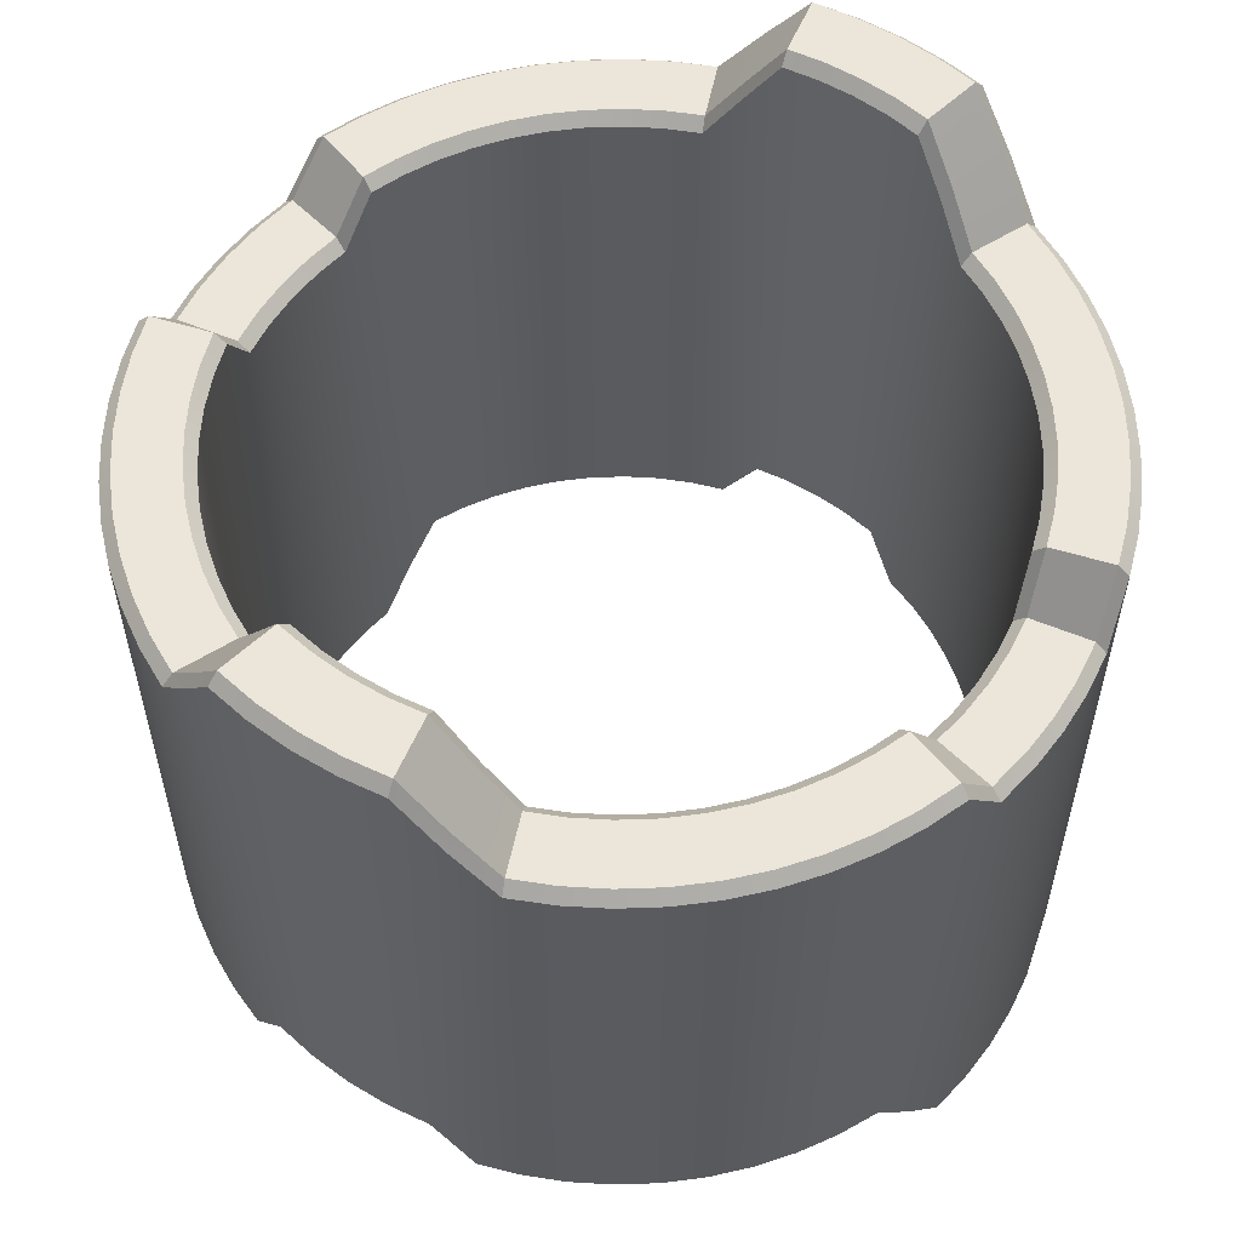
<metadata>
{"format":"obj","ext":"obj","renderer":"f3d","projection":"perspective","resolution":1024,"background":"white","views":[{"elev":57.3,"azim":-145.5,"up":"+Y"}]}
</metadata>
<code>
o CylinderApplied
v 2e-06 -10.5 -16.75
v 2e-06 -9.977 -16.25
v 2e-06 17.46 -16.25
v 2e-06 18 -16.75
v 1.641 -10.5 -16.67
v 1.592 -9.976 -16.17
v 1.592 17.46 -16.17
v 1.641 18 -16.67
v 3.267 -10.5 -16.42
v 3.169 -9.973 -15.93
v 3.169 17.45 -15.93
v 3.267 18 -16.42
v 4.861 -13 -16.02
v 4.716 -12.48 -15.55
v 4.716 14.94 -15.55
v 4.861 15.5 -16.02
v 6.408 -13 -15.47
v 6.217 -12.48 -15.01
v 6.217 12.46 -15.01
v 6.408 13 -15.47
v 7.894 -13 -14.77
v 7.658 -12.48 -14.33
v 7.658 12.47 -14.33
v 7.894 13 -14.77
v 9.304 -13 -13.92
v 9.026 -12.48 -13.51
v 9.026 12.48 -13.51
v 9.304 13 -13.92
v 10.62 -13 -12.94
v 10.31 -12.48 -12.56
v 10.31 12.48 -12.56
v 10.62 13 -12.94
v 11.84 -13 -11.84
v 11.49 -12.48 -11.49
v 11.49 12.48 -11.49
v 11.84 13 -11.84
v 12.94 -13 -10.62
v 12.56 -12.48 -10.31
v 12.56 12.48 -10.31
v 12.94 13 -10.62
v 13.92 -13 -9.304
v 13.51 -12.48 -9.026
v 13.51 12.48 -9.026
v 13.92 13 -9.304
v 14.77 -13 -7.894
v 14.33 -12.47 -7.658
v 14.33 12.48 -7.658
v 14.77 13 -7.894
v 15.47 -13 -6.408
v 15.01 -12.46 -6.217
v 15.01 12.48 -6.217
v 15.47 13 -6.408
v 16.02 -15.5 -4.861
v 15.55 -14.94 -4.716
v 15.55 12.48 -4.716
v 16.02 13 -4.861
v 16.42 -18 -3.267
v 15.93 -17.45 -3.169
v 15.93 9.973 -3.169
v 16.42 10.5 -3.267
v 16.67 -18 -1.641
v 16.17 -17.46 -1.592
v 16.17 9.976 -1.592
v 16.67 10.5 -1.641
v 16.25 -17.46 1e-06
v 16.75 -18 1e-06
v 16.75 10.5 1e-06
v 16.25 9.977 1e-06
v 2e-06 -9.978 -20
v 2e-06 -10.5 -19.5
v 1.96 -9.978 -19.9
v 1.911 -10.5 -19.41
v 1.911 18 -19.41
v 1.96 17.46 -19.9
v 2e-06 18 -19.5
v 2e-06 17.46 -20
v 3.902 -9.975 -19.62
v 3.804 -10.5 -19.12
v 3.804 18 -19.12
v 3.902 17.46 -19.62
v 5.806 -12.48 -19.14
v 5.66 -13 -18.66
v 5.66 15.5 -18.66
v 5.806 14.95 -19.14
v 7.654 -12.48 -18.48
v 7.462 -13 -18.02
v 7.462 13 -18.02
v 7.654 12.46 -18.48
v 9.428 -12.48 -17.64
v 9.192 -13 -17.2
v 9.192 13 -17.2
v 9.428 12.47 -17.64
v 11.11 -12.48 -16.63
v 10.83 -13 -16.21
v 10.83 13 -16.21
v 11.11 12.48 -16.63
v 12.69 -12.48 -15.46
v 12.37 -13 -15.07
v 12.37 13 -15.07
v 12.69 12.48 -15.46
v 14.14 -12.48 -14.14
v 13.79 -13 -13.79
v 13.79 13 -13.79
v 14.14 12.48 -14.14
v 15.46 -12.48 -12.69
v 15.07 -13 -12.37
v 15.07 13 -12.37
v 15.46 12.48 -12.69
v 16.63 -12.48 -11.11
v 16.21 -13 -10.83
v 16.21 13 -10.83
v 16.63 12.48 -11.11
v 17.64 -12.47 -9.428
v 17.2 -13 -9.192
v 17.2 13 -9.192
v 17.64 12.48 -9.428
v 18.48 -12.46 -7.654
v 18.02 -13 -7.462
v 18.02 13 -7.462
v 18.48 12.48 -7.654
v 19.14 -14.95 -5.806
v 18.66 -15.5 -5.66
v 18.66 13 -5.66
v 19.14 12.48 -5.806
v 19.62 -17.46 -3.902
v 19.12 -18 -3.804
v 19.12 10.5 -3.804
v 19.62 9.975 -3.902
v 19.9 -17.46 -1.96
v 19.41 -18 -1.911
v 19.41 10.5 -1.911
v 19.9 9.978 -1.96
v 19.5 -18 1e-06
v 20 -17.46 1e-06
v 20 9.978 1e-06
v 19.5 10.5 1e-06
v -1.641 -10.5 -16.67
v -1.592 -9.976 -16.17
v -1.592 17.46 -16.17
v -1.641 18 -16.67
v -3.267 -10.5 -16.42
v -3.169 -9.973 -15.93
v -3.169 17.45 -15.93
v -3.267 18 -16.42
v -4.861 -13 -16.02
v -4.716 -12.48 -15.55
v -4.716 14.94 -15.55
v -4.861 15.5 -16.02
v -6.408 -13 -15.47
v -6.217 -12.48 -15.01
v -6.217 12.46 -15.01
v -6.408 13 -15.47
v -7.894 -13 -14.77
v -7.658 -12.48 -14.33
v -7.658 12.47 -14.33
v -7.894 13 -14.77
v -9.304 -13 -13.92
v -9.026 -12.48 -13.51
v -9.026 12.48 -13.51
v -9.304 13 -13.92
v -10.62 -13 -12.94
v -10.31 -12.48 -12.56
v -10.31 12.48 -12.56
v -10.62 13 -12.94
v -11.84 -13 -11.84
v -11.49 -12.48 -11.49
v -11.49 12.48 -11.49
v -11.84 13 -11.84
v -12.94 -13 -10.62
v -12.56 -12.48 -10.31
v -12.56 12.48 -10.31
v -12.94 13 -10.62
v -13.92 -13 -9.304
v -13.51 -12.48 -9.026
v -13.51 12.48 -9.026
v -13.92 13 -9.304
v -14.77 -13 -7.894
v -14.33 -12.47 -7.658
v -14.33 12.48 -7.658
v -14.77 13 -7.894
v -15.47 -13 -6.408
v -15.01 -12.46 -6.217
v -15.01 12.48 -6.217
v -15.47 13 -6.408
v -16.02 -15.5 -4.861
v -15.55 -14.94 -4.716
v -15.55 12.48 -4.716
v -16.02 13 -4.861
v -16.42 -18 -3.267
v -15.93 -17.45 -3.169
v -15.93 9.973 -3.169
v -16.42 10.5 -3.267
v -16.67 -18 -1.641
v -16.17 -17.46 -1.592
v -16.17 9.976 -1.592
v -16.67 10.5 -1.641
v -16.25 -17.46 1e-06
v -16.75 -18 1e-06
v -16.75 10.5 1e-06
v -16.25 9.977 1e-06
v -1.96 -9.978 -19.9
v -1.911 -10.5 -19.41
v -1.911 18 -19.41
v -1.96 17.46 -19.9
v -3.902 -9.975 -19.62
v -3.804 -10.5 -19.12
v -3.804 18 -19.12
v -3.902 17.46 -19.62
v -5.806 -12.48 -19.14
v -5.66 -13 -18.66
v -5.66 15.5 -18.66
v -5.806 14.95 -19.14
v -7.654 -12.48 -18.48
v -7.462 -13 -18.02
v -7.462 13 -18.02
v -7.654 12.46 -18.48
v -9.428 -12.48 -17.64
v -9.192 -13 -17.2
v -9.192 13 -17.2
v -9.428 12.47 -17.64
v -11.11 -12.48 -16.63
v -10.83 -13 -16.21
v -10.83 13 -16.21
v -11.11 12.48 -16.63
v -12.69 -12.48 -15.46
v -12.37 -13 -15.07
v -12.37 13 -15.07
v -12.69 12.48 -15.46
v -14.14 -12.48 -14.14
v -13.79 -13 -13.79
v -13.79 13 -13.79
v -14.14 12.48 -14.14
v -15.46 -12.48 -12.69
v -15.07 -13 -12.37
v -15.07 13 -12.37
v -15.46 12.48 -12.69
v -16.63 -12.48 -11.11
v -16.21 -13 -10.83
v -16.21 13 -10.83
v -16.63 12.48 -11.11
v -17.64 -12.47 -9.428
v -17.2 -13 -9.192
v -17.2 13 -9.192
v -17.64 12.48 -9.428
v -18.48 -12.46 -7.654
v -18.02 -13 -7.462
v -18.02 13 -7.462
v -18.48 12.48 -7.654
v -19.14 -14.95 -5.806
v -18.66 -15.5 -5.66
v -18.66 13 -5.66
v -19.14 12.48 -5.806
v -19.62 -17.46 -3.902
v -19.12 -18 -3.804
v -19.12 10.5 -3.804
v -19.62 9.975 -3.902
v -19.9 -17.46 -1.96
v -19.41 -18 -1.911
v -19.41 10.5 -1.911
v -19.9 9.978 -1.96
v -19.5 -18 1e-06
v -20 -17.46 1e-06
v -20 9.978 1e-06
v -19.5 10.5 1e-06
v 2e-06 -10.5 16.75
v 2e-06 -9.977 16.25
v 2e-06 17.46 16.25
v 2e-06 18 16.75
v 1.641 -10.5 16.67
v 1.592 -9.976 16.17
v 1.592 17.46 16.17
v 1.641 18 16.67
v 3.267 -10.5 16.42
v 3.169 -9.973 15.93
v 3.169 17.45 15.93
v 3.267 18 16.42
v 4.861 -13 16.02
v 4.716 -12.48 15.55
v 4.716 14.94 15.55
v 4.861 15.5 16.02
v 6.408 -13 15.47
v 6.217 -12.48 15.01
v 6.217 12.46 15.01
v 6.408 13 15.47
v 7.894 -13 14.77
v 7.658 -12.48 14.33
v 7.658 12.47 14.33
v 7.894 13 14.77
v 9.304 -13 13.92
v 9.026 -12.48 13.51
v 9.026 12.48 13.51
v 9.304 13 13.92
v 10.62 -13 12.94
v 10.31 -12.48 12.56
v 10.31 12.48 12.56
v 10.62 13 12.94
v 11.84 -13 11.84
v 11.49 -12.48 11.49
v 11.49 12.48 11.49
v 11.84 13 11.84
v 12.94 -13 10.62
v 12.56 -12.48 10.31
v 12.56 12.48 10.31
v 12.94 13 10.62
v 13.92 -13 9.304
v 13.51 -12.48 9.026
v 13.51 12.48 9.026
v 13.92 13 9.304
v 14.77 -13 7.894
v 14.33 -12.47 7.658
v 14.33 12.48 7.658
v 14.77 13 7.894
v 15.47 -13 6.408
v 15.01 -12.46 6.217
v 15.01 12.48 6.217
v 15.47 13 6.408
v 16.02 -15.5 4.861
v 15.55 -14.94 4.716
v 15.55 12.48 4.716
v 16.02 13 4.861
v 16.42 -18 3.267
v 15.93 -17.45 3.169
v 15.93 9.973 3.169
v 16.42 10.5 3.267
v 16.67 -18 1.641
v 16.17 -17.46 1.592
v 16.17 9.976 1.592
v 16.67 10.5 1.641
v 2e-06 -9.978 20
v 2e-06 -10.5 19.5
v 1.96 -9.978 19.9
v 1.911 -10.5 19.41
v 1.911 18 19.41
v 1.96 17.46 19.9
v 2e-06 18 19.5
v 2e-06 17.46 20
v 3.902 -9.975 19.62
v 3.804 -10.5 19.12
v 3.804 18 19.12
v 3.902 17.46 19.62
v 5.806 -12.48 19.14
v 5.66 -13 18.66
v 5.66 15.5 18.66
v 5.806 14.95 19.14
v 7.654 -12.48 18.48
v 7.462 -13 18.02
v 7.462 13 18.02
v 7.654 12.46 18.48
v 9.428 -12.48 17.64
v 9.192 -13 17.2
v 9.192 13 17.2
v 9.428 12.47 17.64
v 11.11 -12.48 16.63
v 10.83 -13 16.21
v 10.83 13 16.21
v 11.11 12.48 16.63
v 12.69 -12.48 15.46
v 12.37 -13 15.07
v 12.37 13 15.07
v 12.69 12.48 15.46
v 14.14 -12.48 14.14
v 13.79 -13 13.79
v 13.79 13 13.79
v 14.14 12.48 14.14
v 15.46 -12.48 12.69
v 15.07 -13 12.37
v 15.07 13 12.37
v 15.46 12.48 12.69
v 16.63 -12.48 11.11
v 16.21 -13 10.83
v 16.21 13 10.83
v 16.63 12.48 11.11
v 17.64 -12.47 9.428
v 17.2 -13 9.192
v 17.2 13 9.192
v 17.64 12.48 9.428
v 18.48 -12.46 7.654
v 18.02 -13 7.462
v 18.02 13 7.462
v 18.48 12.48 7.654
v 19.14 -14.95 5.806
v 18.66 -15.5 5.66
v 18.66 13 5.66
v 19.14 12.48 5.806
v 19.62 -17.46 3.902
v 19.12 -18 3.804
v 19.12 10.5 3.804
v 19.62 9.975 3.902
v 19.9 -17.46 1.96
v 19.41 -18 1.911
v 19.41 10.5 1.911
v 19.9 9.978 1.96
v -1.641 -10.5 16.67
v -1.592 -9.976 16.17
v -1.592 17.46 16.17
v -1.641 18 16.67
v -3.267 -10.5 16.42
v -3.169 -9.973 15.93
v -3.169 17.45 15.93
v -3.267 18 16.42
v -4.861 -13 16.02
v -4.716 -12.48 15.55
v -4.716 14.94 15.55
v -4.861 15.5 16.02
v -6.408 -13 15.47
v -6.217 -12.48 15.01
v -6.217 12.46 15.01
v -6.408 13 15.47
v -7.894 -13 14.77
v -7.658 -12.48 14.33
v -7.658 12.47 14.33
v -7.894 13 14.77
v -9.304 -13 13.92
v -9.026 -12.48 13.51
v -9.026 12.48 13.51
v -9.304 13 13.92
v -10.62 -13 12.94
v -10.31 -12.48 12.56
v -10.31 12.48 12.56
v -10.62 13 12.94
v -11.84 -13 11.84
v -11.49 -12.48 11.49
v -11.49 12.48 11.49
v -11.84 13 11.84
v -12.94 -13 10.62
v -12.56 -12.48 10.31
v -12.56 12.48 10.31
v -12.94 13 10.62
v -13.92 -13 9.304
v -13.51 -12.48 9.026
v -13.51 12.48 9.026
v -13.92 13 9.304
v -14.77 -13 7.894
v -14.33 -12.47 7.658
v -14.33 12.48 7.658
v -14.77 13 7.894
v -15.47 -13 6.408
v -15.01 -12.46 6.217
v -15.01 12.48 6.217
v -15.47 13 6.408
v -16.02 -15.5 4.861
v -15.55 -14.94 4.716
v -15.55 12.48 4.716
v -16.02 13 4.861
v -16.42 -18 3.267
v -15.93 -17.45 3.169
v -15.93 9.973 3.169
v -16.42 10.5 3.267
v -16.67 -18 1.641
v -16.17 -17.46 1.592
v -16.17 9.976 1.592
v -16.67 10.5 1.641
v -1.96 -9.978 19.9
v -1.911 -10.5 19.41
v -1.911 18 19.41
v -1.96 17.46 19.9
v -3.902 -9.975 19.62
v -3.804 -10.5 19.12
v -3.804 18 19.12
v -3.902 17.46 19.62
v -5.806 -12.48 19.14
v -5.66 -13 18.66
v -5.66 15.5 18.66
v -5.806 14.95 19.14
v -7.654 -12.48 18.48
v -7.462 -13 18.02
v -7.462 13 18.02
v -7.654 12.46 18.48
v -9.428 -12.48 17.64
v -9.192 -13 17.2
v -9.192 13 17.2
v -9.428 12.47 17.64
v -11.11 -12.48 16.63
v -10.83 -13 16.21
v -10.83 13 16.21
v -11.11 12.48 16.63
v -12.69 -12.48 15.46
v -12.37 -13 15.07
v -12.37 13 15.07
v -12.69 12.48 15.46
v -14.14 -12.48 14.14
v -13.79 -13 13.79
v -13.79 13 13.79
v -14.14 12.48 14.14
v -15.46 -12.48 12.69
v -15.07 -13 12.37
v -15.07 13 12.37
v -15.46 12.48 12.69
v -16.63 -12.48 11.11
v -16.21 -13 10.83
v -16.21 13 10.83
v -16.63 12.48 11.11
v -17.64 -12.47 9.428
v -17.2 -13 9.192
v -17.2 13 9.192
v -17.64 12.48 9.428
v -18.48 -12.46 7.654
v -18.02 -13 7.462
v -18.02 13 7.462
v -18.48 12.48 7.654
v -19.14 -14.95 5.806
v -18.66 -15.5 5.66
v -18.66 13 5.66
v -19.14 12.48 5.806
v -19.62 -17.46 3.902
v -19.12 -18 3.804
v -19.12 10.5 3.804
v -19.62 9.975 3.902
v -19.9 -17.46 1.96
v -19.41 -18 1.911
v -19.41 10.5 1.911
v -19.9 9.978 1.96
f 71 74 80 77
f 77 80 84 81
f 81 84 88 85
f 85 88 92 89
f 89 92 96 93
f 93 96 100 97
f 97 100 104 101
f 101 104 108 105
f 105 108 112 109
f 109 112 116 113
f 113 116 120 117
f 117 120 124 121
f 121 124 128 125
f 125 128 132 129
f 129 132 135 134
f 4 8 73 75
f 11 7 6 10
f 8 12 79 73
f 15 11 10 14
f 12 16 83 79
f 19 15 14 18
f 16 20 87 83
f 23 19 18 22
f 20 24 91 87
f 27 23 22 26
f 24 28 95 91
f 31 27 26 30
f 28 32 99 95
f 35 31 30 34
f 32 36 103 99
f 39 35 34 38
f 36 40 107 103
f 43 39 38 42
f 40 44 111 107
f 47 43 42 46
f 44 48 115 111
f 51 47 46 50
f 48 52 119 115
f 55 51 50 54
f 52 56 123 119
f 59 55 54 58
f 56 60 127 123
f 63 59 58 62
f 60 64 131 127
f 68 63 62 65
f 64 67 136 131
f 69 76 74 71
f 66 61 130 133
f 61 57 126 130
f 57 53 122 126
f 53 49 118 122
f 49 45 114 118
f 45 41 110 114
f 41 37 106 110
f 37 33 102 106
f 33 29 98 102
f 29 25 94 98
f 25 21 90 94
f 21 17 86 90
f 17 13 82 86
f 13 9 78 82
f 9 5 72 78
f 5 1 70 72
f 69 71 72 70
f 74 76 75 73
f 71 77 78 72
f 80 74 73 79
f 77 81 82 78
f 84 80 79 83
f 81 85 86 82
f 88 84 83 87
f 85 89 90 86
f 92 88 87 91
f 89 93 94 90
f 96 92 91 95
f 93 97 98 94
f 100 96 95 99
f 97 101 102 98
f 104 100 99 103
f 101 105 106 102
f 108 104 103 107
f 105 109 110 106
f 112 108 107 111
f 109 113 114 110
f 116 112 111 115
f 113 117 118 114
f 120 116 115 119
f 117 121 122 118
f 124 120 119 123
f 121 125 126 122
f 128 124 123 127
f 125 129 130 126
f 132 128 127 131
f 129 134 133 130
f 135 132 131 136
f 1 5 6 2
f 8 4 3 7
f 5 9 10 6
f 12 8 7 11
f 9 13 14 10
f 16 12 11 15
f 13 17 18 14
f 20 16 15 19
f 17 21 22 18
f 24 20 19 23
f 21 25 26 22
f 28 24 23 27
f 25 29 30 26
f 32 28 27 31
f 29 33 34 30
f 36 32 31 35
f 33 37 38 34
f 40 36 35 39
f 37 41 42 38
f 44 40 39 43
f 41 45 46 42
f 48 44 43 47
f 45 49 50 46
f 52 48 47 51
f 49 53 54 50
f 56 52 51 55
f 53 57 58 54
f 60 56 55 59
f 57 61 62 58
f 64 60 59 63
f 61 66 65 62
f 67 64 63 68
f 7 3 2 6
f 201 205 208 204
f 205 209 212 208
f 209 213 216 212
f 213 217 220 216
f 217 221 224 220
f 221 225 228 224
f 225 229 232 228
f 229 233 236 232
f 233 237 240 236
f 237 241 244 240
f 241 245 248 244
f 245 249 252 248
f 249 253 256 252
f 253 257 260 256
f 257 262 263 260
f 4 75 203 140
f 143 142 138 139
f 140 203 207 144
f 147 146 142 143
f 144 207 211 148
f 151 150 146 147
f 148 211 215 152
f 155 154 150 151
f 152 215 219 156
f 159 158 154 155
f 156 219 223 160
f 163 162 158 159
f 160 223 227 164
f 167 166 162 163
f 164 227 231 168
f 171 170 166 167
f 168 231 235 172
f 175 174 170 171
f 172 235 239 176
f 179 178 174 175
f 176 239 243 180
f 183 182 178 179
f 180 243 247 184
f 187 186 182 183
f 184 247 251 188
f 191 190 186 187
f 188 251 255 192
f 195 194 190 191
f 192 255 259 196
f 200 197 194 195
f 196 259 264 199
f 69 201 204 76
f 198 261 258 193
f 193 258 254 189
f 189 254 250 185
f 185 250 246 181
f 181 246 242 177
f 177 242 238 173
f 173 238 234 169
f 169 234 230 165
f 165 230 226 161
f 161 226 222 157
f 157 222 218 153
f 153 218 214 149
f 149 214 210 145
f 145 210 206 141
f 141 206 202 137
f 137 202 70 1
f 69 70 202 201
f 204 203 75 76
f 201 202 206 205
f 208 207 203 204
f 205 206 210 209
f 212 211 207 208
f 209 210 214 213
f 216 215 211 212
f 213 214 218 217
f 220 219 215 216
f 217 218 222 221
f 224 223 219 220
f 221 222 226 225
f 228 227 223 224
f 225 226 230 229
f 232 231 227 228
f 229 230 234 233
f 236 235 231 232
f 233 234 238 237
f 240 239 235 236
f 237 238 242 241
f 244 243 239 240
f 241 242 246 245
f 248 247 243 244
f 245 246 250 249
f 252 251 247 248
f 249 250 254 253
f 256 255 251 252
f 253 254 258 257
f 260 259 255 256
f 257 258 261 262
f 263 264 259 260
f 1 2 138 137
f 140 139 3 4
f 137 138 142 141
f 144 143 139 140
f 141 142 146 145
f 148 147 143 144
f 145 146 150 149
f 152 151 147 148
f 149 150 154 153
f 156 155 151 152
f 153 154 158 157
f 160 159 155 156
f 157 158 162 161
f 164 163 159 160
f 161 162 166 165
f 168 167 163 164
f 165 166 170 169
f 172 171 167 168
f 169 170 174 173
f 176 175 171 172
f 173 174 178 177
f 180 179 175 176
f 177 178 182 181
f 184 183 179 180
f 181 182 186 185
f 188 187 183 184
f 185 186 190 189
f 192 191 187 188
f 189 190 194 193
f 196 195 191 192
f 193 194 197 198
f 199 200 195 196
f 139 138 2 3
f 331 337 340 334
f 337 341 344 340
f 341 345 348 344
f 345 349 352 348
f 349 353 356 352
f 353 357 360 356
f 357 361 364 360
f 361 365 368 364
f 365 369 372 368
f 369 373 376 372
f 373 377 380 376
f 377 381 384 380
f 381 385 388 384
f 385 389 392 388
f 389 134 135 392
f 268 335 333 272
f 275 274 270 271
f 272 333 339 276
f 279 278 274 275
f 276 339 343 280
f 283 282 278 279
f 280 343 347 284
f 287 286 282 283
f 284 347 351 288
f 291 290 286 287
f 288 351 355 292
f 295 294 290 291
f 292 355 359 296
f 299 298 294 295
f 296 359 363 300
f 303 302 298 299
f 300 363 367 304
f 307 306 302 303
f 304 367 371 308
f 311 310 306 307
f 308 371 375 312
f 315 314 310 311
f 312 375 379 316
f 319 318 314 315
f 316 379 383 320
f 323 322 318 319
f 320 383 387 324
f 327 326 322 323
f 324 387 391 328
f 68 65 326 327
f 328 391 136 67
f 329 331 334 336
f 66 133 390 325
f 325 390 386 321
f 321 386 382 317
f 317 382 378 313
f 313 378 374 309
f 309 374 370 305
f 305 370 366 301
f 301 366 362 297
f 297 362 358 293
f 293 358 354 289
f 289 354 350 285
f 285 350 346 281
f 281 346 342 277
f 277 342 338 273
f 273 338 332 269
f 269 332 330 265
f 329 330 332 331
f 334 333 335 336
f 331 332 338 337
f 340 339 333 334
f 337 338 342 341
f 344 343 339 340
f 341 342 346 345
f 348 347 343 344
f 345 346 350 349
f 352 351 347 348
f 349 350 354 353
f 356 355 351 352
f 353 354 358 357
f 360 359 355 356
f 357 358 362 361
f 364 363 359 360
f 361 362 366 365
f 368 367 363 364
f 365 366 370 369
f 372 371 367 368
f 369 370 374 373
f 376 375 371 372
f 373 374 378 377
f 380 379 375 376
f 377 378 382 381
f 384 383 379 380
f 381 382 386 385
f 388 387 383 384
f 385 386 390 389
f 392 391 387 388
f 389 390 133 134
f 135 136 391 392
f 265 266 270 269
f 272 271 267 268
f 269 270 274 273
f 276 275 271 272
f 273 274 278 277
f 280 279 275 276
f 277 278 282 281
f 284 283 279 280
f 281 282 286 285
f 288 287 283 284
f 285 286 290 289
f 292 291 287 288
f 289 290 294 293
f 296 295 291 292
f 293 294 298 297
f 300 299 295 296
f 297 298 302 301
f 304 303 299 300
f 301 302 306 305
f 308 307 303 304
f 305 306 310 309
f 312 311 307 308
f 309 310 314 313
f 316 315 311 312
f 313 314 318 317
f 320 319 315 316
f 317 318 322 321
f 324 323 319 320
f 321 322 326 325
f 328 327 323 324
f 325 326 65 66
f 67 68 327 328
f 271 270 266 267
f 453 456 460 457
f 457 460 464 461
f 461 464 468 465
f 465 468 472 469
f 469 472 476 473
f 473 476 480 477
f 477 480 484 481
f 481 484 488 485
f 485 488 492 489
f 489 492 496 493
f 493 496 500 497
f 497 500 504 501
f 501 504 508 505
f 505 508 512 509
f 509 512 263 262
f 268 396 455 335
f 399 395 394 398
f 396 400 459 455
f 403 399 398 402
f 400 404 463 459
f 407 403 402 406
f 404 408 467 463
f 411 407 406 410
f 408 412 471 467
f 415 411 410 414
f 412 416 475 471
f 419 415 414 418
f 416 420 479 475
f 423 419 418 422
f 420 424 483 479
f 427 423 422 426
f 424 428 487 483
f 431 427 426 430
f 428 432 491 487
f 435 431 430 434
f 432 436 495 491
f 439 435 434 438
f 436 440 499 495
f 443 439 438 442
f 440 444 503 499
f 447 443 442 446
f 444 448 507 503
f 451 447 446 450
f 448 452 511 507
f 200 451 450 197
f 452 199 264 511
f 329 336 456 453
f 198 449 510 261
f 449 445 506 510
f 445 441 502 506
f 441 437 498 502
f 437 433 494 498
f 433 429 490 494
f 429 425 486 490
f 425 421 482 486
f 421 417 478 482
f 417 413 474 478
f 413 409 470 474
f 409 405 466 470
f 405 401 462 466
f 401 397 458 462
f 397 393 454 458
f 393 265 330 454
f 329 453 454 330
f 456 336 335 455
f 453 457 458 454
f 460 456 455 459
f 457 461 462 458
f 464 460 459 463
f 461 465 466 462
f 468 464 463 467
f 465 469 470 466
f 472 468 467 471
f 469 473 474 470
f 476 472 471 475
f 473 477 478 474
f 480 476 475 479
f 477 481 482 478
f 484 480 479 483
f 481 485 486 482
f 488 484 483 487
f 485 489 490 486
f 492 488 487 491
f 489 493 494 490
f 496 492 491 495
f 493 497 498 494
f 500 496 495 499
f 497 501 502 498
f 504 500 499 503
f 501 505 506 502
f 508 504 503 507
f 505 509 510 506
f 512 508 507 511
f 509 262 261 510
f 263 512 511 264
f 265 393 394 266
f 396 268 267 395
f 393 397 398 394
f 400 396 395 399
f 397 401 402 398
f 404 400 399 403
f 401 405 406 402
f 408 404 403 407
f 405 409 410 406
f 412 408 407 411
f 409 413 414 410
f 416 412 411 415
f 413 417 418 414
f 420 416 415 419
f 417 421 422 418
f 424 420 419 423
f 421 425 426 422
f 428 424 423 427
f 425 429 430 426
f 432 428 427 431
f 429 433 434 430
f 436 432 431 435
f 433 437 438 434
f 440 436 435 439
f 437 441 442 438
f 444 440 439 443
f 441 445 446 442
f 448 444 443 447
f 445 449 450 446
f 452 448 447 451
f 449 198 197 450
f 199 452 451 200
f 395 267 266 394

</code>
